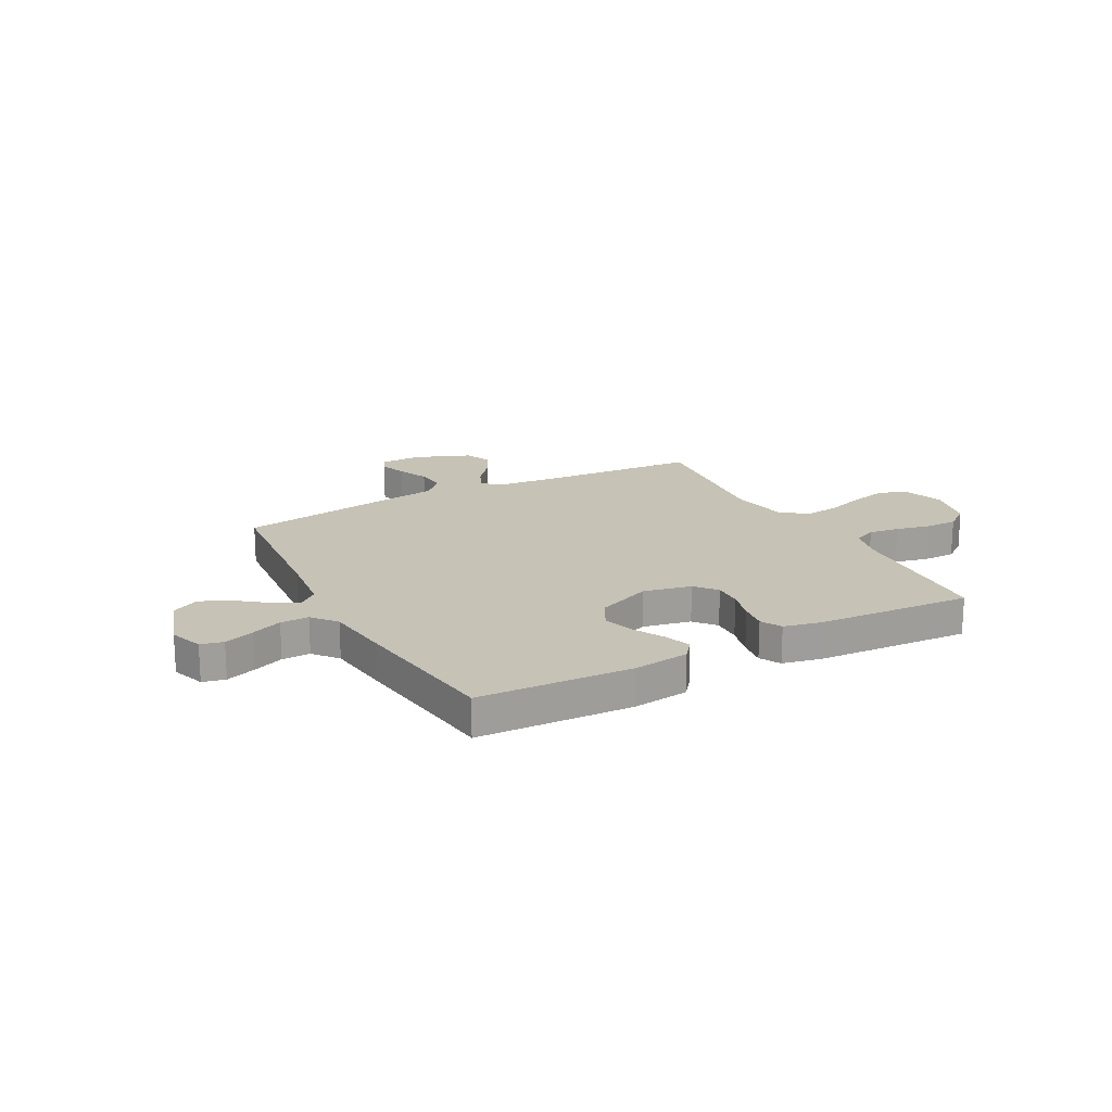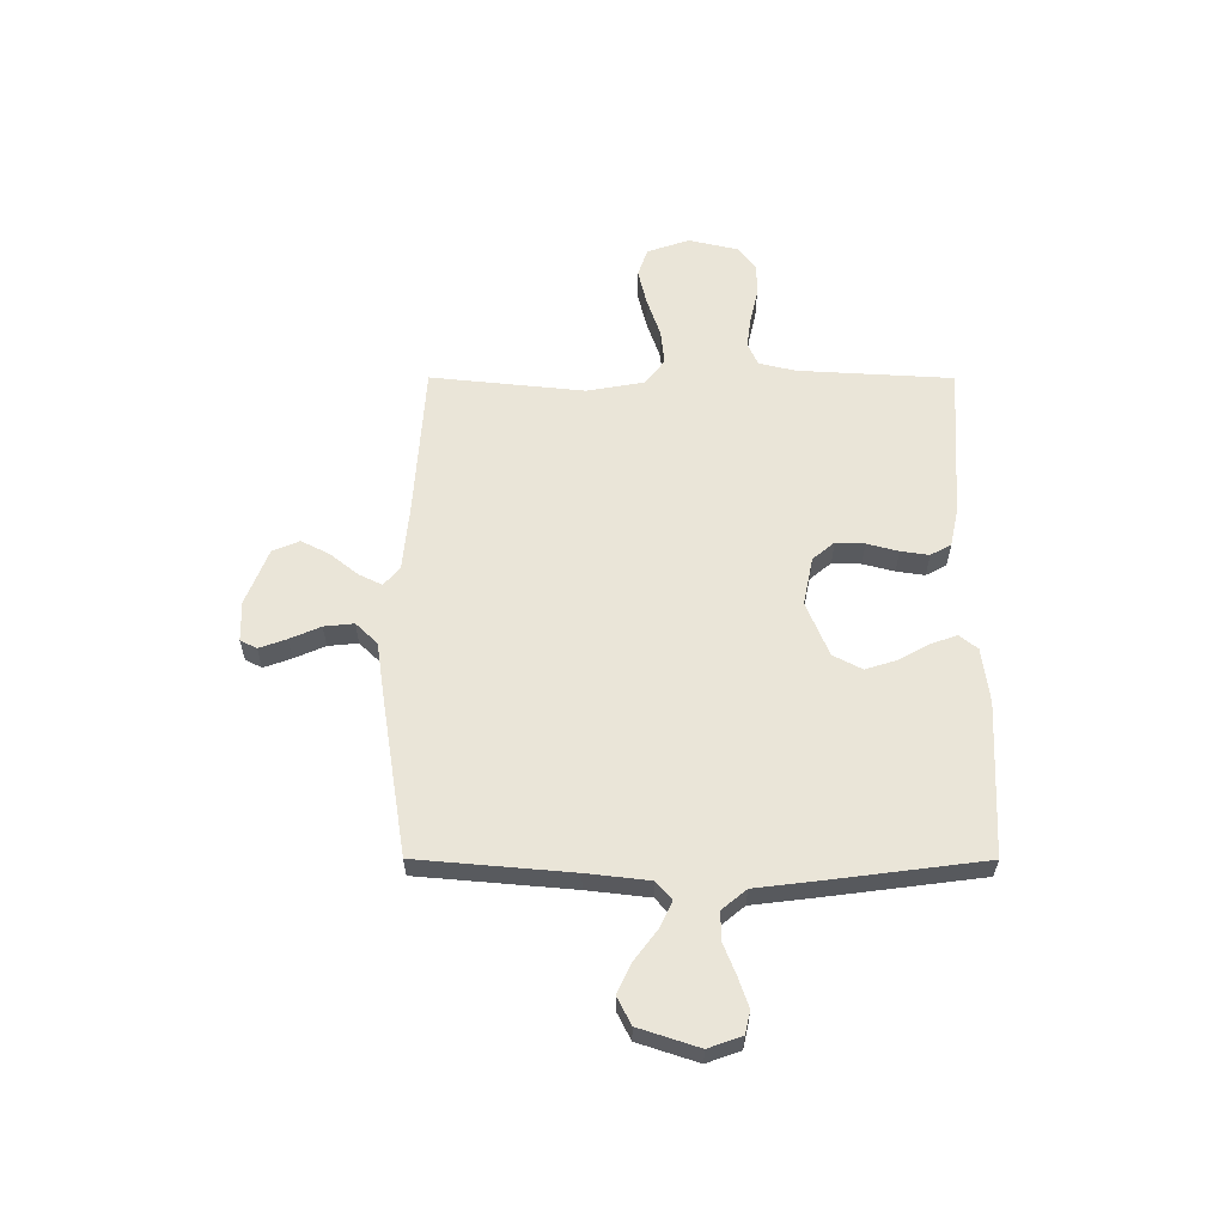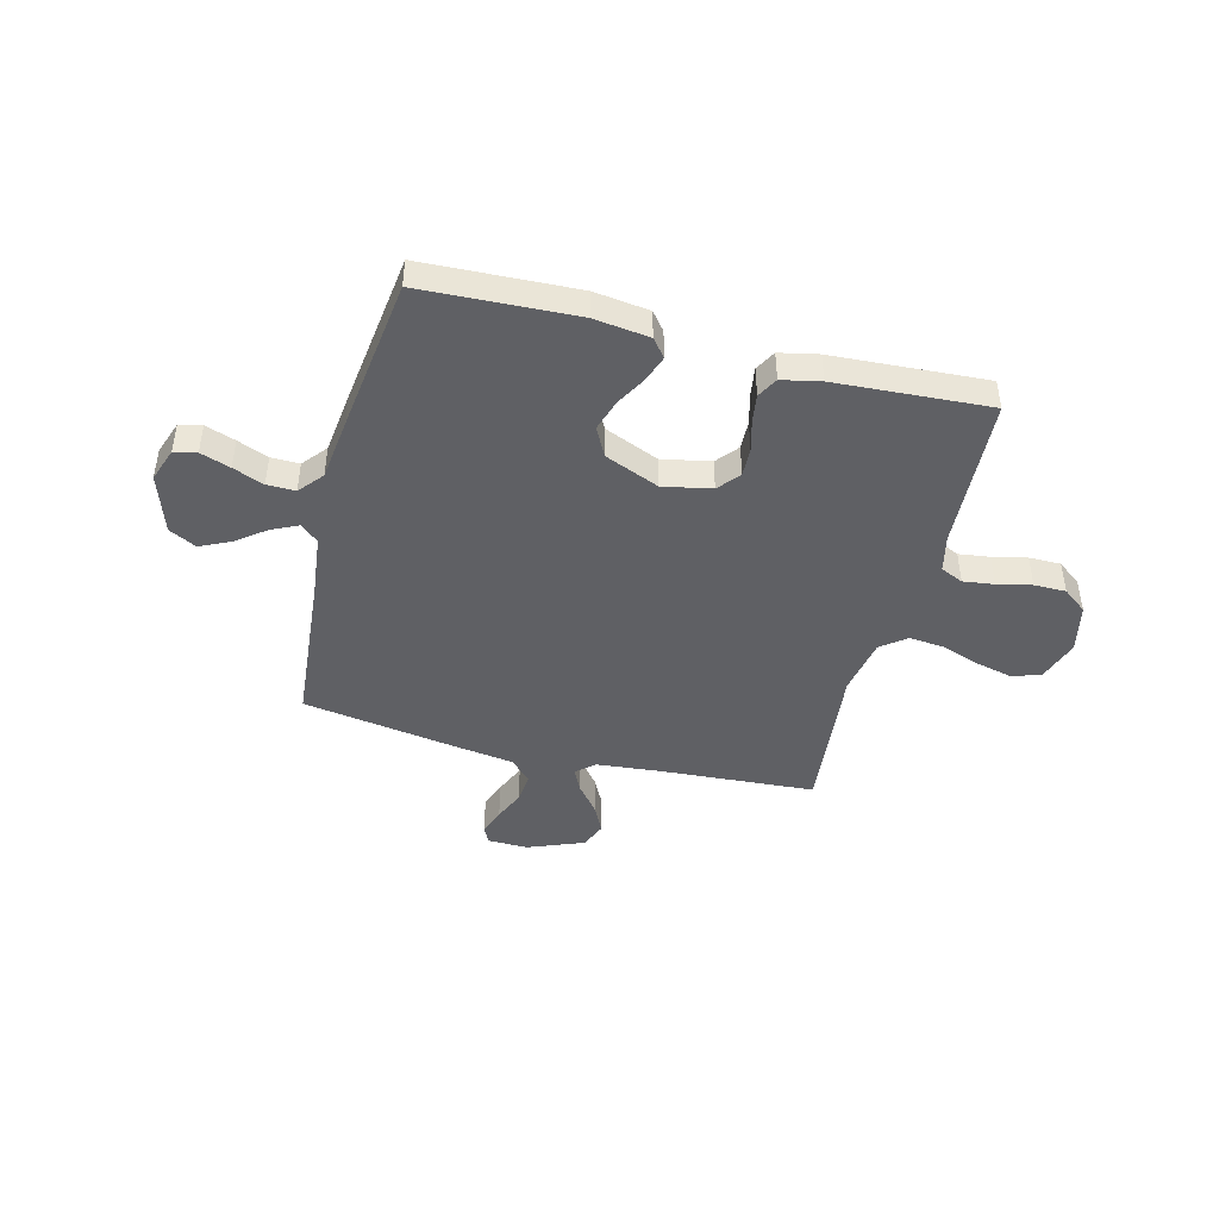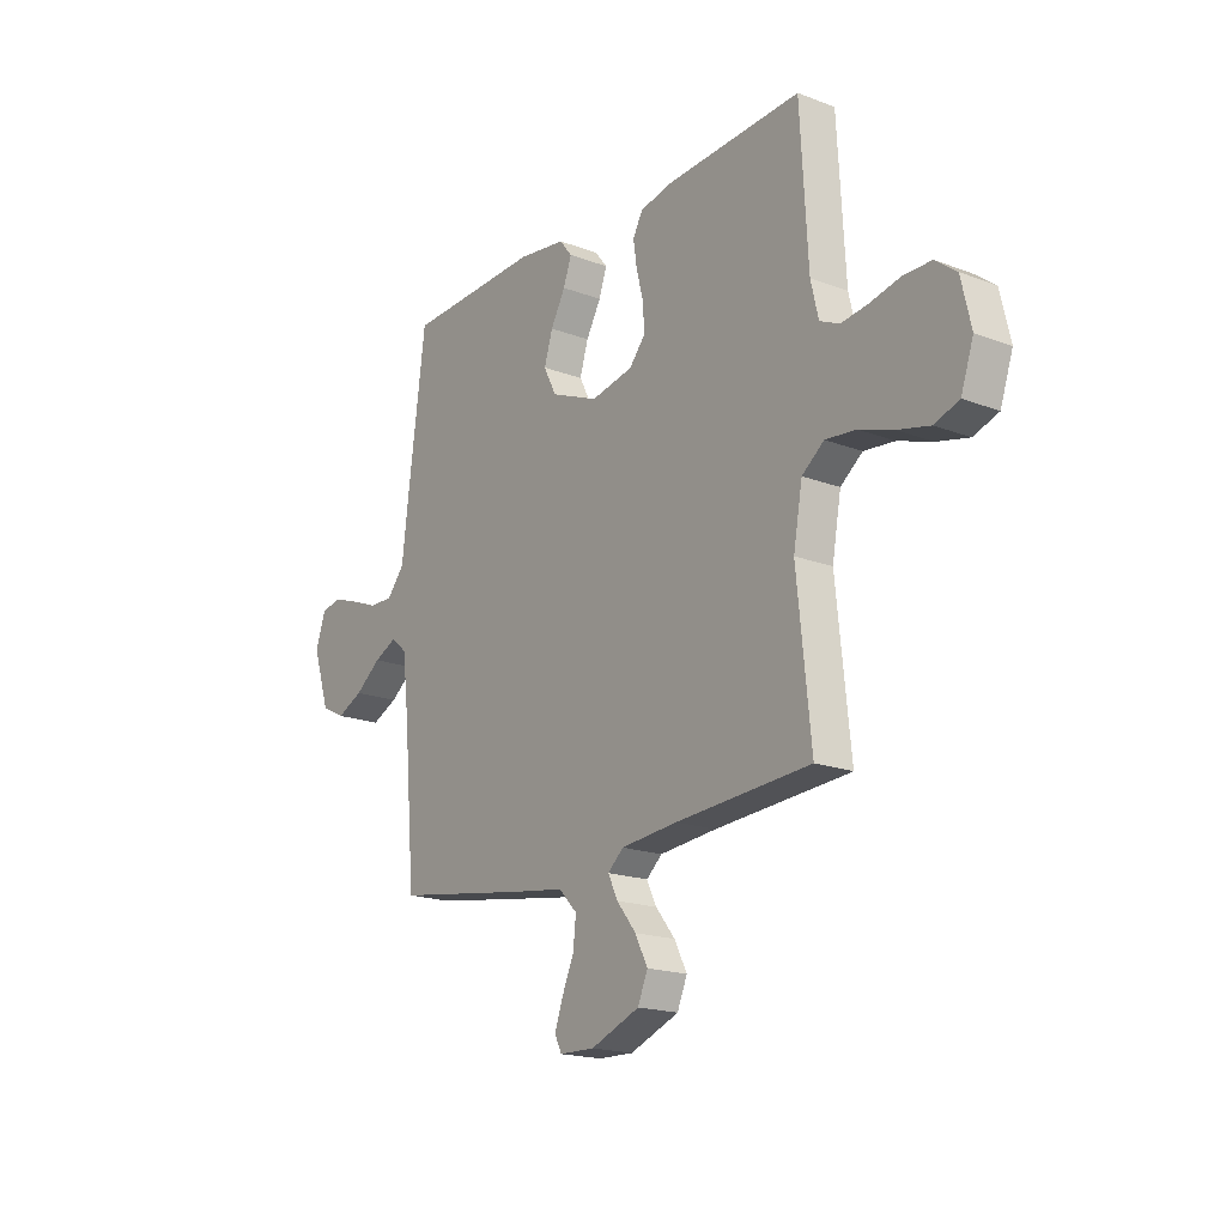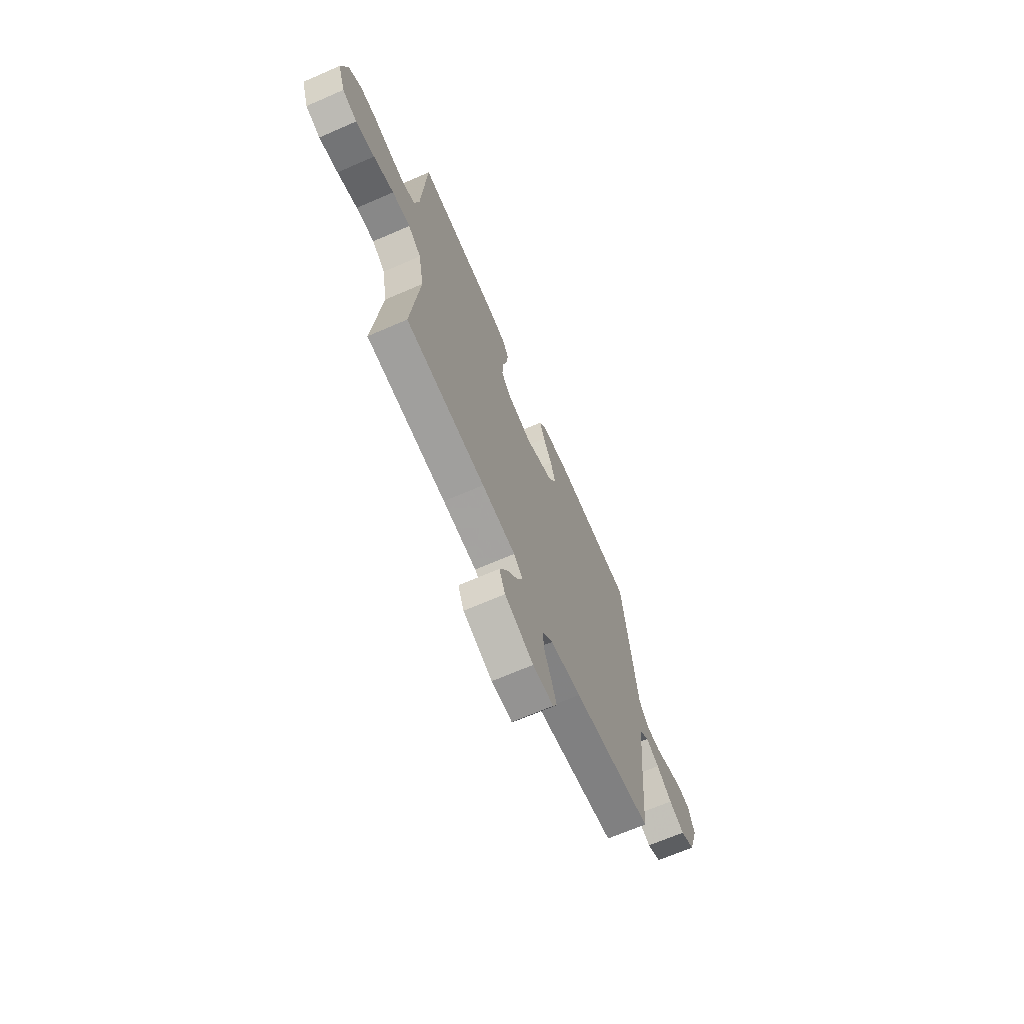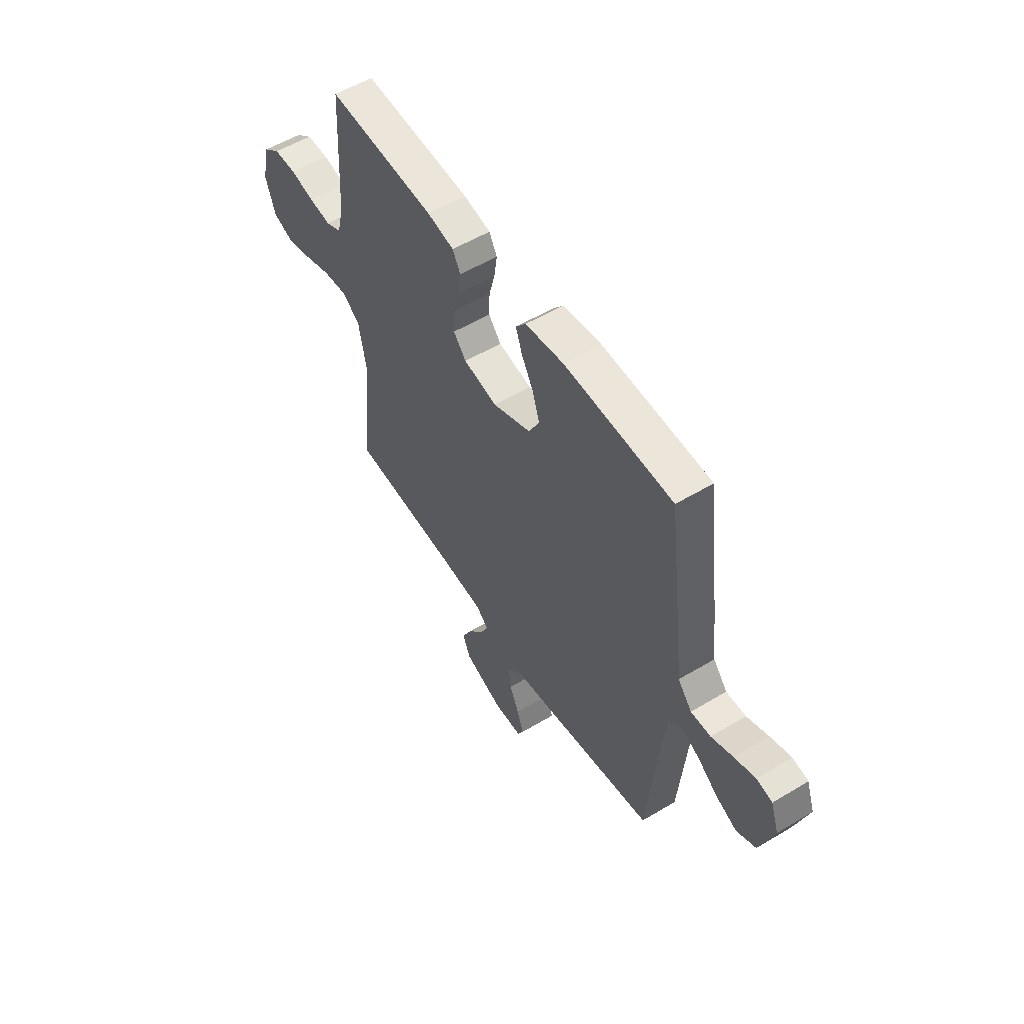
<metadata>
{"format":"obj","ext":"obj","renderer":"f3d","projection":"perspective","resolution":1024,"background":"white","views":[{"elev":18.9,"azim":-28.1,"up":"+Y"},{"elev":59.3,"azim":-89.9,"up":"+Y"},{"elev":-44.7,"azim":-14.4,"up":"+Y"},{"elev":-18.4,"azim":53.8,"up":"+Z"},{"elev":-68.1,"azim":113.5,"up":"+Z"},{"elev":54.9,"azim":-122.4,"up":"+Z"}]}
</metadata>
<code>
v 0.5 0.07 0.5
v 0.517 0.07 0.2
v 0.534 0.07 0.128
v 0.578 0.07 0.108
v 0.638 0.07 0.116
v 0.705 0.07 0.131
v 0.767 0.07 0.131
v 0.814 0.07 0.095
v 0.836 0.07 0
v 0.808 0.07 -0.082
v 0.753 0.07 -0.101
v 0.682 0.07 -0.084
v 0.606 0.07 -0.058
v 0.538 0.07 -0.051
v 0.489 0.07 -0.089
v 0.469 0.07 -0.2
v 0.5 0.07 -0.5
v 0.2 0.07 -0.52
v 0.073 0.07 -0.532
v 0.038 0.07 -0.563
v 0.06 0.07 -0.608
v 0.103 0.07 -0.662
v 0.131 0.07 -0.717
v 0.109 0.07 -0.769
v 0 0.07 -0.812
v -0.078 0.07 -0.81
v -0.094 0.07 -0.778
v -0.075 0.07 -0.725
v -0.049 0.07 -0.665
v -0.043 0.07 -0.607
v -0.084 0.07 -0.565
v -0.2 0.07 -0.548
v -0.5 0.07 -0.5
v -0.526 0.07 -0.2
v -0.54 0.07 -0.078
v -0.575 0.07 -0.048
v -0.626 0.07 -0.072
v -0.684 0.07 -0.116
v -0.742 0.07 -0.143
v -0.795 0.07 -0.116
v -0.833 0.07 0
v -0.81 0.07 0.065
v -0.766 0.07 0.075
v -0.708 0.07 0.055
v -0.648 0.07 0.031
v -0.593 0.07 0.03
v -0.554 0.07 0.077
v -0.539 0.07 0.2
v -0.5 0.07 0.5
v -0.2 0.07 0.513
v -0.093 0.07 0.499
v -0.065 0.07 0.464
v -0.083 0.07 0.413
v -0.116 0.07 0.354
v -0.135 0.07 0.293
v -0.106 0.07 0.237
v 0 0.07 0.193
v 0.094 0.07 0.212
v 0.129 0.07 0.254
v 0.127 0.07 0.31
v 0.111 0.07 0.371
v 0.103 0.07 0.426
v 0.125 0.07 0.466
v 0.2 0.07 0.482
v 0.5 0 0.5
v 0.517 0 0.2
v 0.534 0 0.128
v 0.578 0 0.108
v 0.638 0 0.116
v 0.705 0 0.131
v 0.767 0 0.131
v 0.814 0 0.095
v 0.836 0 0
v 0.808 0 -0.082
v 0.753 0 -0.101
v 0.682 0 -0.084
v 0.606 0 -0.058
v 0.538 0 -0.051
v 0.489 0 -0.089
v 0.469 0 -0.2
v 0.5 0 -0.5
v 0.2 0 -0.52
v 0.073 0 -0.532
v 0.038 0 -0.563
v 0.06 0 -0.608
v 0.103 0 -0.662
v 0.131 0 -0.717
v 0.109 0 -0.769
v 0 0 -0.812
v -0.078 0 -0.81
v -0.094 0 -0.778
v -0.075 0 -0.725
v -0.049 0 -0.665
v -0.043 0 -0.607
v -0.084 0 -0.565
v -0.2 0 -0.548
v -0.5 0 -0.5
v -0.526 0 -0.2
v -0.54 0 -0.078
v -0.575 0 -0.048
v -0.626 0 -0.072
v -0.684 0 -0.116
v -0.742 0 -0.143
v -0.795 0 -0.116
v -0.833 0 0
v -0.81 0 0.065
v -0.766 0 0.075
v -0.708 0 0.055
v -0.648 0 0.031
v -0.593 0 0.03
v -0.554 0 0.077
v -0.539 0 0.2
v -0.5 0 0.5
v -0.2 0 0.513
v -0.093 0 0.499
v -0.065 0 0.464
v -0.083 0 0.413
v -0.116 0 0.354
v -0.135 0 0.293
v -0.106 0 0.237
v 0 0 0.193
v 0.094 0 0.212
v 0.129 0 0.254
v 0.127 0 0.31
v 0.111 0 0.371
v 0.103 0 0.426
v 0.125 0 0.466
v 0.2 0 0.482
f 64 1 2
f 63 64 2
f 62 63 2
f 61 62 2
f 60 61 2
f 59 60 2 3
f 58 59 3 4
f 57 58 4
f 52 53 54
f 51 52 54
f 50 51 54
f 49 50 54
f 48 49 54
f 47 48 54
f 46 47 54 55
f 43 44 45
f 42 43 45
f 41 42 45
f 40 41 45
f 39 40 45
f 38 39 45
f 37 38 45
f 36 37 45 46
f 46 55 56
f 36 46 56
f 35 36 56
f 31 32 33 34
f 27 28 29
f 26 27 29
f 25 26 29
f 24 25 29
f 23 24 29
f 22 23 29
f 21 22 29
f 20 21 29 30
f 19 20 30 31
f 16 17 18
f 15 16 18 19
f 11 12 13
f 10 11 13
f 9 10 13
f 8 9 13
f 7 8 13
f 6 7 13
f 5 6 13
f 4 5 13 14
f 57 4 14 15
f 35 56 57
f 34 35 57
f 31 34 57
f 19 31 57
f 15 19 57
f 66 65 128
f 66 128 127
f 66 127 126
f 66 126 125
f 66 125 124
f 67 66 124 123
f 68 67 123 122
f 68 122 121
f 118 117 116
f 118 116 115
f 118 115 114
f 118 114 113
f 118 113 112
f 118 112 111
f 119 118 111 110
f 109 108 107
f 109 107 106
f 109 106 105
f 109 105 104
f 109 104 103
f 109 103 102
f 109 102 101
f 110 109 101 100
f 120 119 110
f 120 110 100
f 120 100 99
f 98 97 96 95
f 93 92 91
f 93 91 90
f 93 90 89
f 93 89 88
f 93 88 87
f 93 87 86
f 93 86 85
f 94 93 85 84
f 95 94 84 83
f 82 81 80
f 83 82 80 79
f 77 76 75
f 77 75 74
f 77 74 73
f 77 73 72
f 77 72 71
f 77 71 70
f 77 70 69
f 78 77 69 68
f 79 78 68 121
f 121 120 99
f 121 99 98
f 121 98 95
f 121 95 83
f 121 83 79
f 1 65 66 2
f 2 66 67 3
f 3 67 68 4
f 4 68 69 5
f 5 69 70 6
f 6 70 71 7
f 7 71 72 8
f 8 72 73 9
f 9 73 74 10
f 10 74 75 11
f 11 75 76 12
f 12 76 77 13
f 13 77 78 14
f 14 78 79 15
f 15 79 80 16
f 16 80 81 17
f 17 81 82 18
f 18 82 83 19
f 19 83 84 20
f 20 84 85 21
f 21 85 86 22
f 22 86 87 23
f 23 87 88 24
f 24 88 89 25
f 25 89 90 26
f 26 90 91 27
f 27 91 92 28
f 28 92 93 29
f 29 93 94 30
f 30 94 95 31
f 31 95 96 32
f 32 96 97 33
f 33 97 98 34
f 34 98 99 35
f 35 99 100 36
f 36 100 101 37
f 37 101 102 38
f 38 102 103 39
f 39 103 104 40
f 40 104 105 41
f 41 105 106 42
f 42 106 107 43
f 43 107 108 44
f 44 108 109 45
f 45 109 110 46
f 46 110 111 47
f 47 111 112 48
f 48 112 113 49
f 49 113 114 50
f 50 114 115 51
f 51 115 116 52
f 52 116 117 53
f 53 117 118 54
f 54 118 119 55
f 55 119 120 56
f 56 120 121 57
f 57 121 122 58
f 58 122 123 59
f 59 123 124 60
f 60 124 125 61
f 61 125 126 62
f 62 126 127 63
f 63 127 128 64
f 64 128 65 1

</code>
